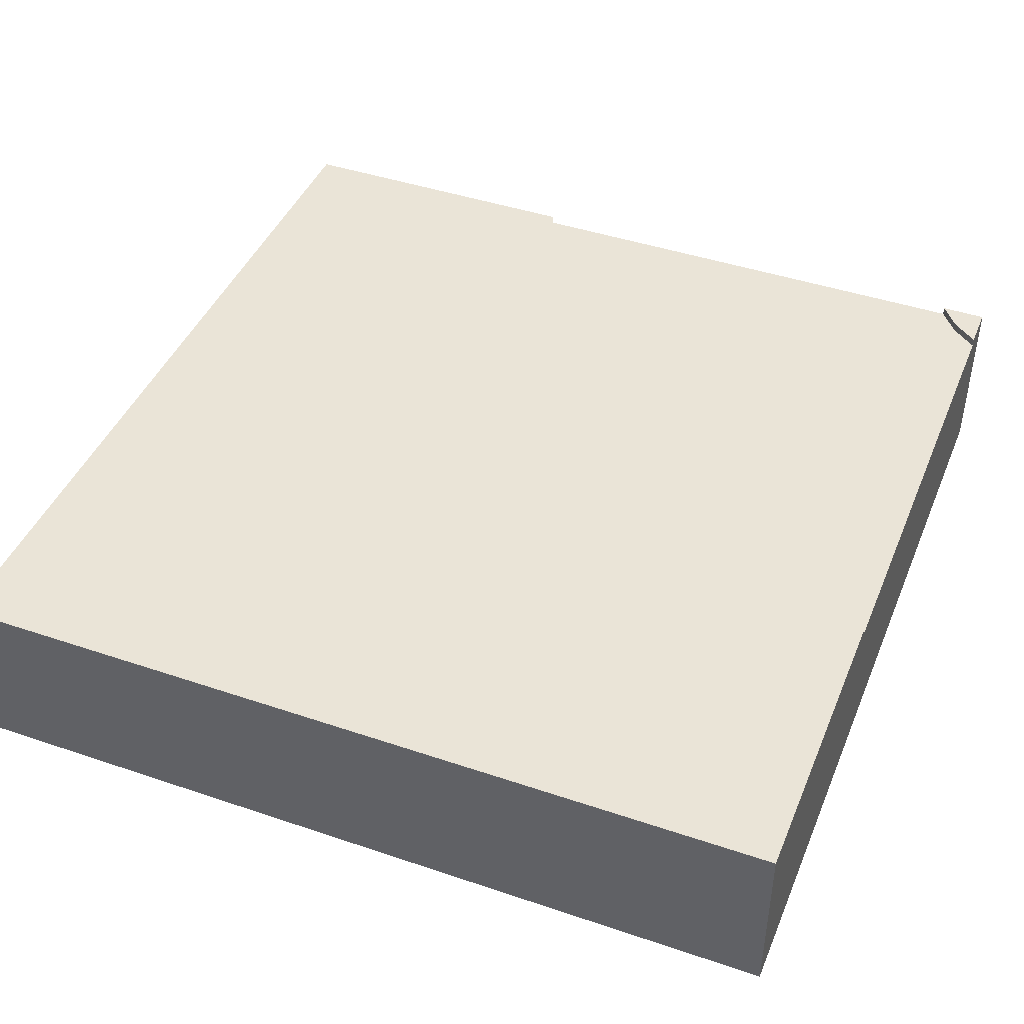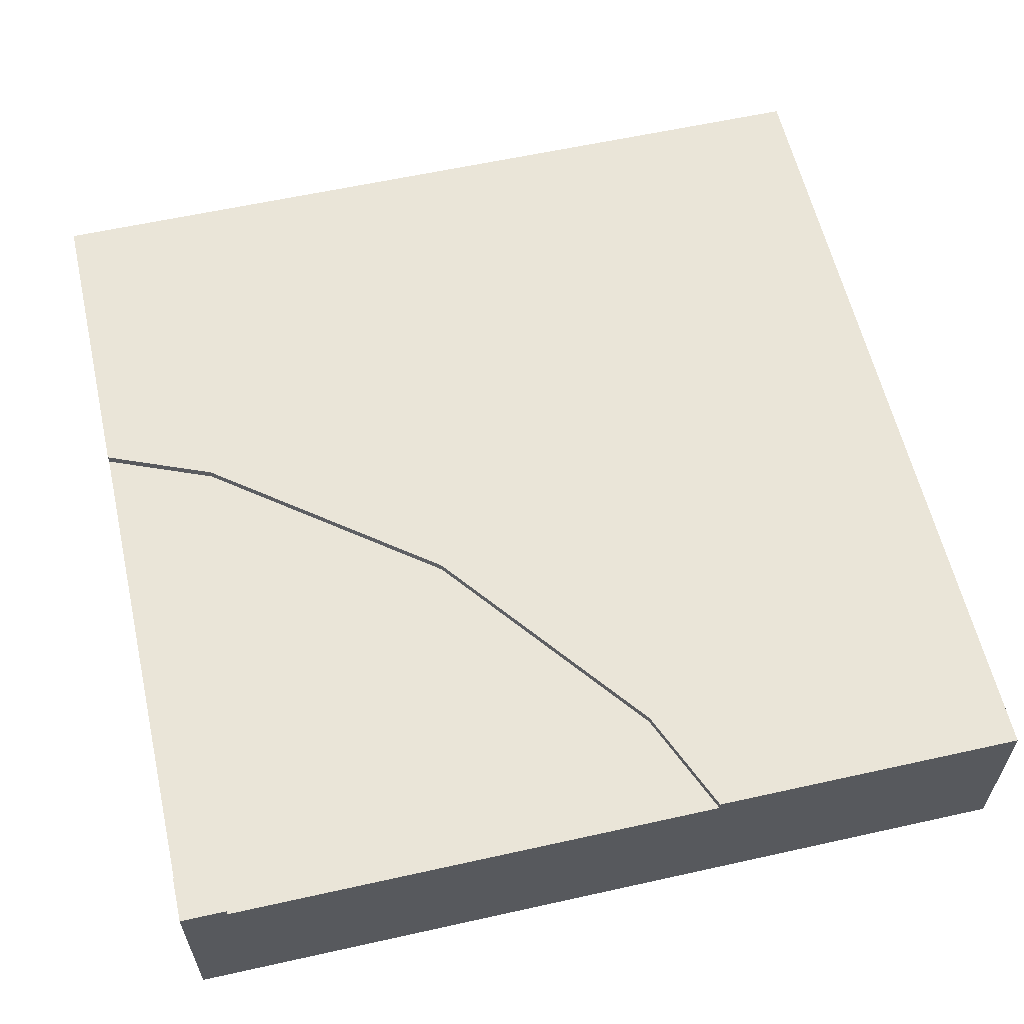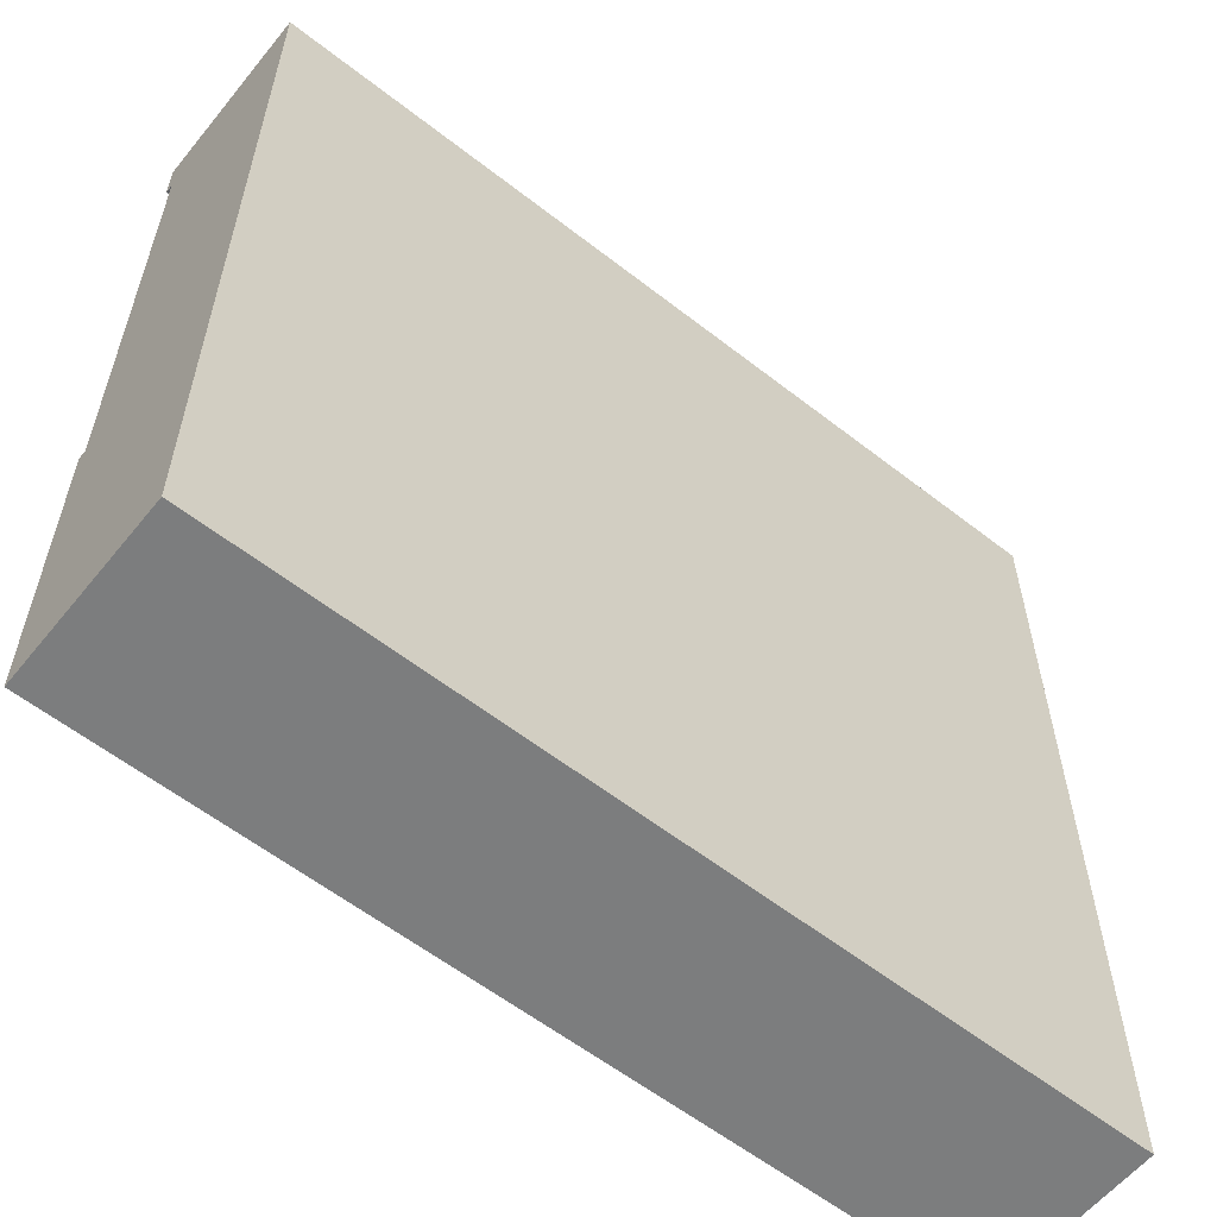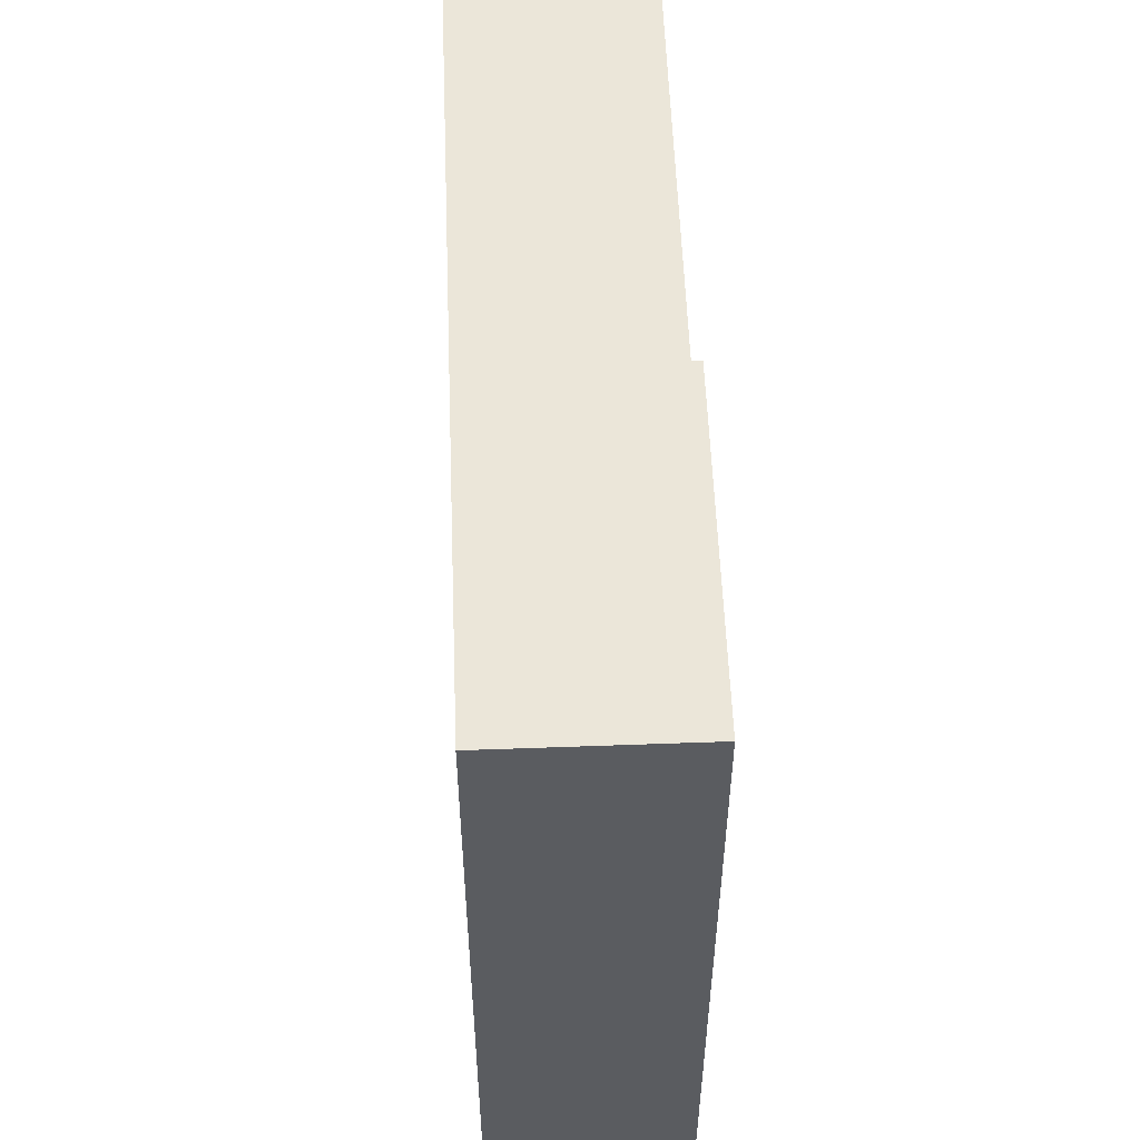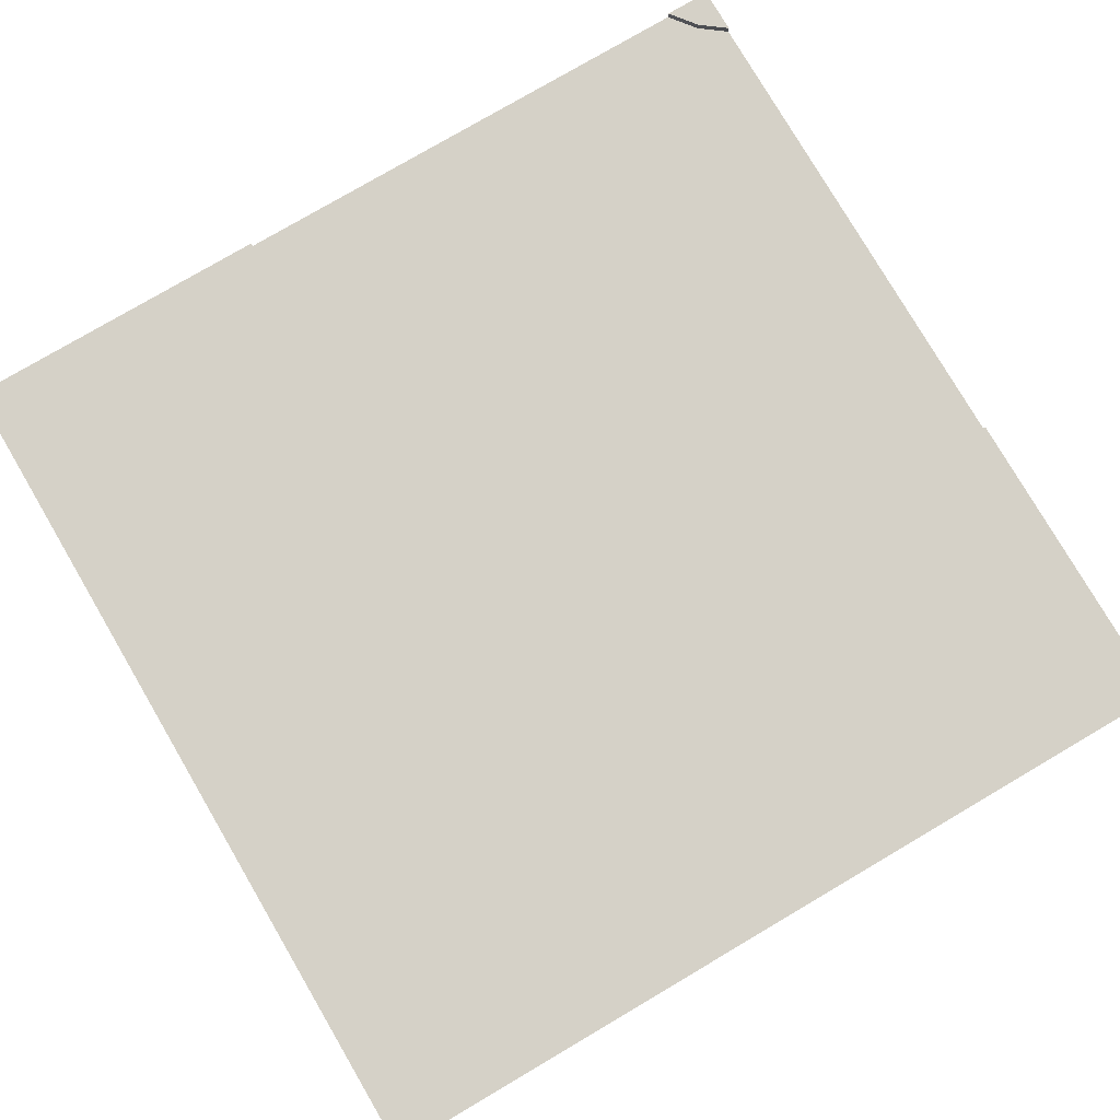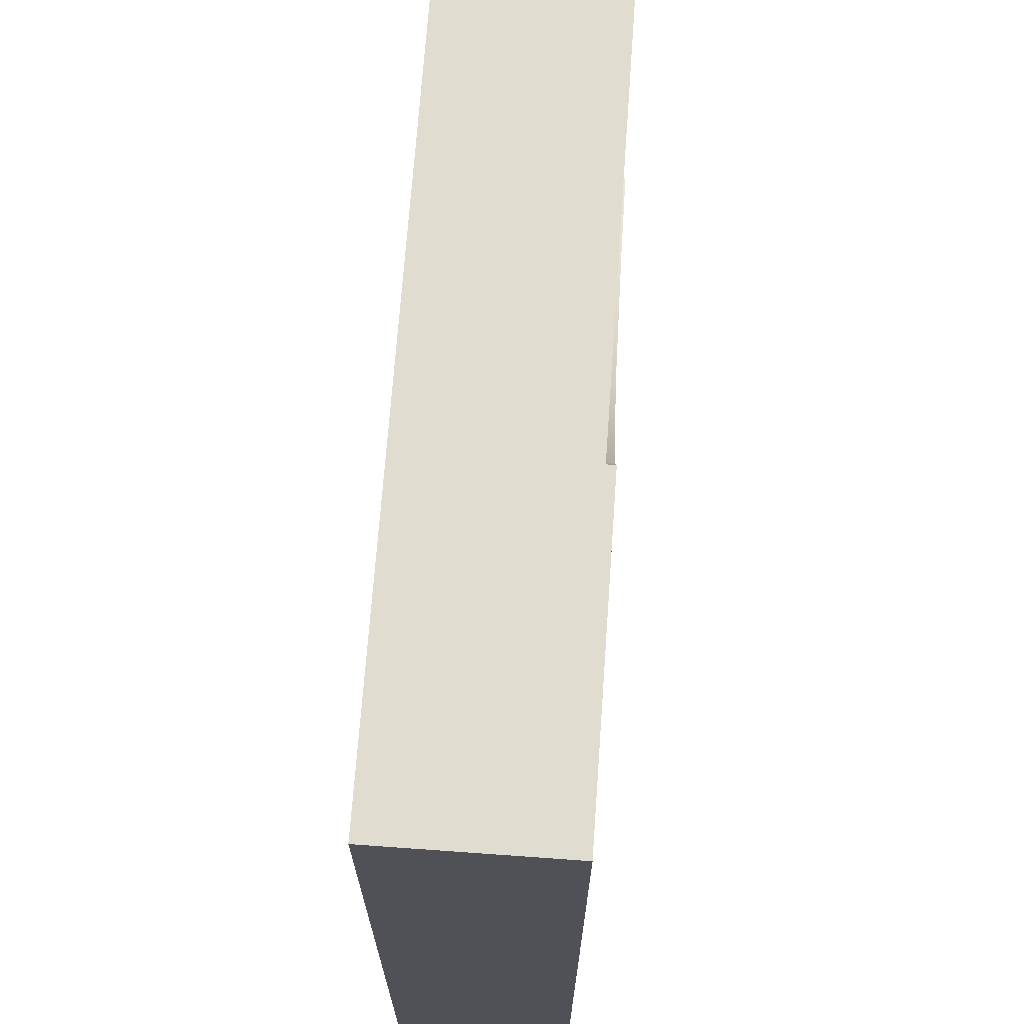
<metadata>
{"format":"obj","ext":"obj","renderer":"f3d","projection":"perspective","resolution":1024,"background":"white","views":[{"elev":43.7,"azim":-158.3,"up":"+Y"},{"elev":59.5,"azim":-12.9,"up":"+Y"},{"elev":-59.0,"azim":-38.8,"up":"+Z"},{"elev":55.8,"azim":87.8,"up":"+Z"},{"elev":78.7,"azim":149.6,"up":"+Y"},{"elev":69.5,"azim":94.1,"up":"+Z"}]}
</metadata>
<code>
o Mesh1_Group1_Model.038
v 1.903 0.6 0
v 0.1608 0.6 0
v 0.1608 0.315 0
v 1.903 0.315 0
v 0.09099 0.6 -0.09099
v 1.748 0.6 -0.375
v 1.152 0.6 -1.152
v 0.375 0.6 -1.748
v 0 0.6 -1.903
v 0 0.6 -0.1608
v 0 0.315 -1.903
v 0 0.315 -0.1608
v 0.09099 0.63 -0.09099
v 0.1608 0.63 0
v 0 0.63 -0.1608
v 0 0.63 0
v 0 0.63 -1.903
v 0 0.63 -3
v 0 0 -3
v 0 0 0
v 0.375 0.63 -1.748
v 1.748 0.63 -0.375
v 1.903 0.63 0
v 3 0.63 0
v 3 0.63 -3
v 1.152 0.63 -1.152
v 3 0 0
v 3 0 -3
f 2 4 1
f 7 10 5
f 9 12 10
f 2 3 4
f 5 2 7
f 2 1 6
f 6 7 2
f 7 8 10
f 8 9 10
f 9 11 12
f 14 5 13
f 16 13 15
f 11 19 20
f 13 10 15
f 17 8 21
f 26 22 25
f 22 1 23
f 26 6 22
f 21 7 26
f 4 3 20
f 19 27 20
f 19 25 28
f 27 25 24
f 14 2 5
f 16 14 13
f 16 15 10
f 16 10 12
f 17 18 9
f 18 19 11
f 9 18 11
f 20 16 12
f 20 12 11
f 13 5 10
f 17 9 8
f 22 23 24
f 24 25 22
f 25 18 21
f 26 25 21
f 18 17 21
f 22 6 1
f 26 7 6
f 21 8 7
f 24 23 1
f 24 1 4
f 14 16 2
f 16 20 3
f 2 16 3
f 27 24 4
f 27 4 20
f 19 28 27
f 19 18 25
f 27 28 25

</code>
